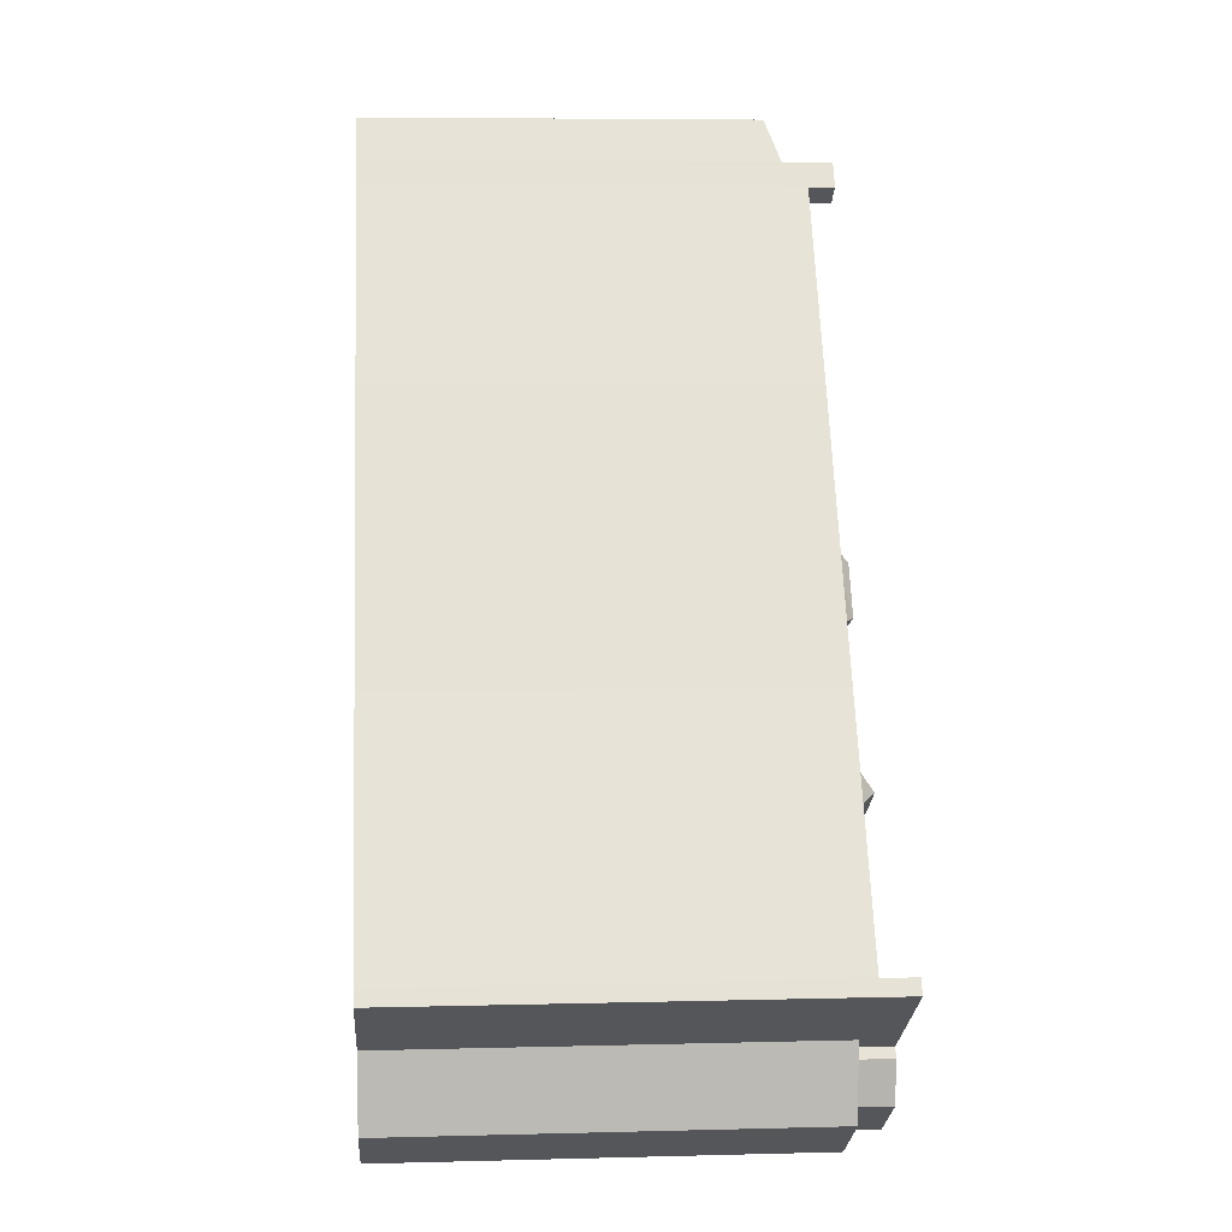
<metadata>
{"format":"obj","ext":"obj","renderer":"f3d","projection":"perspective","resolution":1024,"background":"white","views":[{"elev":6.5,"azim":85.6,"up":"+Z"}]}
</metadata>
<code>
v 2.119 5.766 -11.22
v 3.948 5.765 -12.12
v 2.163 5.766 -11.28
v 5.464 5.765 -9.105
v 5.946 5.765 -8.798
v 5.625 5.765 -9.356
v 5.625 5.765 -9.356
v 5.946 5.765 -8.798
v 5.931 5.765 -10.85
v 5 5.765 -10.87
v 5.556 5.765 -10.52
v 5.931 5.765 -10.85
v 5.556 5.765 -10.52
v 5.625 5.765 -9.356
v 5.931 5.765 -10.85
v 2.119 5.766 -11.22
v 2.459 5.766 -11
v 2.804 5.765 -11.15
v 3.847 5.765 -11.61
v 4.875 5.765 -10.95
v 3.948 5.765 -12.12
v 3.948 5.765 -12.12
v 4.875 5.765 -10.95
v 5.931 5.765 -10.85
v 2.119 5.766 -11.22
v 2.804 5.765 -11.15
v 3.847 5.765 -11.61
v 2.119 5.766 -11.22
v 3.847 5.765 -11.61
v 3.948 5.765 -12.12
v 4.875 5.765 -10.95
v 5 5.765 -10.87
v 5.931 5.765 -10.85
v 3.203 5.765 -11.11
v 4.283 5.765 -11.01
v 3.77 5.765 -11.34
v 5.468 5.766 -3.481
v 7.36 5.765 -7.597
v 5.921 5.765 -8.516
v 5.322 5.766 -1.86
v 7.36 5.765 -7.597
v 5.583 5.766 -3.409
v 5.468 5.766 -3.481
v 5.583 5.766 -3.409
v 7.36 5.765 -7.597
v 5.322 5.766 -1.86
v 8.292 5.765 -6.78
v 7.36 5.765 -7.597
v 5.322 5.766 -1.86
v 8.413 5.765 -6.703
v 8.292 5.765 -6.78
v 7.36 5.765 -7.597
v 8.292 5.765 -6.78
v 8.303 5.765 -6.796
v 5.322 5.766 -1.86
v 5.583 5.766 -3.409
v 5.441 5.766 -3.183
v -1.685 5.766 -1.924
v 4.623 5.766 -0.7646
v 5.322 5.766 -1.86
v 0.2209 5.766 6.135
v 2.287 5.766 2.222
v 1.658 5.766 1.812
v 2.287 5.766 2.222
v 4.623 5.766 -0.7646
v 2.468 5.766 1.928
v 0.2209 5.766 6.135
v 4.623 5.766 -0.7646
v 2.287 5.766 2.222
v -1.685 5.766 -1.924
v 0.2209 5.766 6.135
v 1.658 5.766 1.812
v 2.709 5.766 0.1848
v 3.338 5.766 0.596
v 4.623 5.766 -0.7646
v 2.468 5.766 1.928
v 4.623 5.766 -0.7646
v 3.338 5.766 0.596
v -1.685 5.766 -1.924
v 1.84 5.766 1.518
v 2.709 5.766 0.1848
v -1.685 5.766 -1.924
v 2.709 5.766 0.1848
v 4.623 5.766 -0.7646
v -1.685 5.766 -1.924
v 1.658 5.766 1.812
v 1.84 5.766 1.518
v -1.685 5.766 -1.924
v 3.179 5.766 -3.664
v 3.026 5.766 -3.759
v -1.685 5.766 -1.924
v 4.769 5.766 -2.667
v 3.179 5.766 -3.664
v -1.685 5.766 -1.924
v 3.026 5.766 -3.759
v 0.5759 5.766 -8.798
v -1.685 5.766 -1.924
v 5.322 5.766 -1.86
v 4.769 5.766 -2.667
v 0.5759 5.766 -8.798
v 3.026 5.766 -3.759
v 3.502 5.766 -4.52
v -3.196 5.766 -2.887
v -1.685 5.766 -1.924
v -2.677 5.766 -3.701
v 0.9969 5.766 -9.459
v 2.539 5.766 -10.56
v 1.943 5.766 -10.94
v 2.539 5.766 -10.56
v 5.19 5.765 -9.202
v 2.568 5.766 -10.61
v 0.9969 5.766 -9.459
v 5.09 5.765 -9.046
v 5.19 5.765 -9.202
v 0.9969 5.766 -9.459
v 5.19 5.765 -9.202
v 2.539 5.766 -10.56
v 0.9969 5.766 -9.459
v 5.355 5.765 -8.877
v 5.09 5.765 -9.046
v -2.677 5.766 -3.701
v -1.685 5.766 -1.924
v 0.5759 5.766 -8.798
v 7.36 5.765 -7.597
v 8.303 5.765 -6.796
v 8.393 5.765 -6.938
v -8.323 5.766 8.478
v -3.913 5.766 11.29
v -3.589 5.766 10.77
v 0.9969 5.766 -9.459
v 5.479 5.765 -8.798
v 5.355 5.765 -8.877
v 1.576 5.766 -8.798
v 5.479 5.765 -8.798
v 1.708 5.766 -9.005
v 0.9969 5.766 -9.459
v 1.708 5.766 -9.005
v 5.479 5.765 -8.798
v -3.548 5.766 10.71
v -2.945 5.766 11.09
v 0.2209 5.766 6.135
v -8.323 5.766 8.478
v -3.548 5.766 10.71
v 0.2209 5.766 6.135
v -8.323 5.766 8.478
v -3.589 5.766 10.77
v -3.548 5.766 10.71
v 4.769 5.766 -2.667
v 5.322 5.766 -1.86
v 5.02 5.766 -2.51
v 5.02 5.766 -2.51
v 5.322 5.766 -1.86
v 5.441 5.766 -3.183
v -8.323 5.766 8.478
v 0.2209 5.766 6.135
v -1.685 5.766 -1.924
v 3.741 5.766 -4.564
v 5.468 5.766 -3.481
v 5.921 5.765 -8.516
v 1.287 5.766 -8.344
v 3.502 5.766 -4.52
v 3.589 5.766 -4.658
v 3.589 5.766 -4.658
v 3.741 5.766 -4.564
v 5.921 5.765 -8.516
v 1.287 5.766 -8.344
v 3.589 5.766 -4.658
v 5.479 5.765 -8.798
v 1.287 5.766 -8.344
v 5.479 5.765 -8.798
v 1.576 5.766 -8.798
v 0.5759 5.766 -8.798
v 3.502 5.766 -4.52
v 1.287 5.766 -8.344
v 3.589 5.766 -4.658
v 5.921 5.765 -8.516
v 5.479 5.765 -8.798
v 2.568 5.766 -10.61
v 5.19 5.765 -9.202
v 5.322 5.765 -9.41
v 2.568 5.766 -10.61
v 5.322 5.765 -9.41
v 5.217 5.765 -10.41
v 2.676 5.766 -10.77
v 4.479 5.765 -10.88
v 2.77 5.766 -10.92
v 2.568 5.766 -10.61
v 4.479 5.765 -10.88
v 2.676 5.766 -10.77
v 2.568 5.766 -10.61
v 5.217 5.765 -10.41
v 4.479 5.765 -10.88
v 2.77 5.766 -10.92
v 4.479 5.765 -10.88
v 2.786 5.766 -10.95
v 2.786 5.766 -10.95
v 4.283 5.765 -11.01
v 3.203 5.765 -11.11
v 2.786 5.766 -10.95
v 4.479 5.765 -10.88
v 4.283 5.765 -11.01
v 2.468 5.766 1.928
v 3.338 5.766 0.596
v 2.837 6.065 0.6304
v 2.069 6.065 1.873
v 2.468 5.766 1.928
v 2.837 6.065 0.6304
v 2.069 6.065 1.873
v 2.287 5.766 2.222
v 2.468 5.766 1.928
v 2.709 5.766 0.1848
v 2.837 6.065 0.6304
v 3.338 5.766 0.596
v 1.658 5.766 1.812
v 2.287 5.766 2.222
v 2.069 6.065 1.873
v 1.84 5.766 1.518
v 2.837 6.065 0.6304
v 2.709 5.766 0.1848
v 1.84 5.766 1.518
v 2.069 6.065 1.873
v 2.837 6.065 0.6304
v 1.658 5.766 1.812
v 2.069 6.065 1.873
v 1.84 5.766 1.518
v 4.776 6.278 -3.24
v 5.02 5.766 -2.51
v 5.441 5.766 -3.183
v 4.776 6.278 -3.24
v 5.441 5.766 -3.183
v 5.583 5.766 -3.409
v 3.589 5.766 -4.658
v 3.741 6.278 -3.881
v 3.741 5.766 -4.564
v 3.741 6.278 -3.881
v 4.776 6.278 -3.24
v 3.741 5.766 -4.564
v 3.741 5.766 -4.564
v 4.776 6.278 -3.24
v 5.468 5.766 -3.481
v 4.776 6.278 -3.24
v 5.583 5.766 -3.409
v 5.468 5.766 -3.481
v 3.179 5.766 -3.664
v 4.776 6.278 -3.24
v 3.741 6.278 -3.881
v 3.026 5.766 -3.759
v 3.179 5.766 -3.664
v 3.741 6.278 -3.881
v 4.769 5.766 -2.667
v 5.02 5.766 -2.51
v 4.776 6.278 -3.24
v 3.179 5.766 -3.664
v 4.769 5.766 -2.667
v 4.776 6.278 -3.24
v 3.026 5.766 -3.759
v 3.741 6.278 -3.881
v 3.502 5.766 -4.52
v 3.502 5.766 -4.52
v 3.741 6.278 -3.881
v 3.589 5.766 -4.658
v 0.5759 6.999 -8.798
v 1.708 6.999 -9.005
v 0.9969 7.003 -9.459
v 0.5759 6.999 -8.798
v 1.287 6.999 -8.344
v 1.708 6.999 -9.005
v 8.292 6.705 -6.78
v 8.413 6.705 -6.703
v 8.393 6.705 -6.938
v 8.393 6.705 -6.938
v 8.413 6.705 -6.703
v 8.649 6.705 -7.073
v 5.946 6.708 -8.798
v 8.393 6.705 -6.938
v 8.649 6.705 -7.073
v 5.09 6.705 -9.046
v 5.946 6.708 -8.798
v 5.464 6.707 -9.105
v 5.322 6.705 -9.41
v 5.464 6.707 -9.105
v 5.625 6.707 -9.356
v 5.09 6.705 -9.046
v 8.393 6.705 -6.938
v 5.946 6.708 -8.798
v 2.459 6.706 -11
v 2.786 6.707 -10.95
v 3.847 6.706 -11.61
v 1.943 6.706 -10.94
v 2.459 6.706 -11
v 2.119 6.708 -11.22
v 5.217 6.705 -10.41
v 5.322 6.705 -9.41
v 5.556 6.706 -10.52
v 1.943 6.706 -10.94
v 2.539 6.707 -10.56
v 2.459 6.706 -11
v 2.459 6.706 -11
v 2.539 6.707 -10.56
v 2.676 6.707 -10.77
v 2.459 6.706 -11
v 2.676 6.707 -10.77
v 2.786 6.707 -10.95
v 3.847 6.706 -11.61
v 5.217 6.705 -10.41
v 5.556 6.706 -10.52
v 2.786 6.707 -10.95
v 3.77 6.706 -11.34
v 3.847 6.706 -11.61
v 5.322 6.705 -9.41
v 5.625 6.707 -9.356
v 5.556 6.706 -10.52
v 3.77 6.706 -11.34
v 5.217 6.705 -10.41
v 3.847 6.706 -11.61
v 5.09 6.705 -9.046
v 5.464 6.707 -9.105
v 5.322 6.705 -9.41
v -3.548 6.463 10.71
v -3.525 6.462 11.63
v -2.945 6.462 11.09
v -3.913 6.462 11.29
v -3.525 6.462 11.63
v -3.548 6.463 10.71
v -3.525 6.462 11.63
v -3.314 6.462 11.67
v -2.945 6.462 11.09
v -3.955 6.462 11.36
v -3.525 6.462 11.63
v -3.913 6.462 11.29
v -3.525 6.462 11.63
v -3.352 6.462 11.74
v -3.314 6.462 11.67
v -9.166 4.784 9.799
v -3.913 5.237 11.29
v -8.323 5.237 8.478
v -4.328 4.784 12.89
v -3.525 5.216 11.63
v -3.934 5.214 11.37
v -9.166 4.784 9.799
v -3.955 5.214 11.36
v -3.913 5.237 11.29
v -9.166 4.784 9.799
v -4.328 4.784 12.89
v -3.955 5.214 11.36
v -4.328 4.784 12.89
v -3.934 5.214 11.37
v -3.955 5.214 11.36
v -2.441 -5.755 -2.405
v -1.685 -5.755 -1.924
v -1.685 5.766 -1.924
v -3.196 5.766 -2.887
v -3.196 -5.755 -2.887
v -2.441 -5.755 -2.405
v -3.196 5.766 -2.887
v -2.441 -5.755 -2.405
v -1.685 5.766 -1.924
v -8.323 5.766 8.478
v -5.004 -5.755 3.277
v -8.323 5.237 8.478
v -8.323 5.237 8.478
v -5.004 -5.755 3.277
v -8.323 -5.755 8.478
v -5.004 -5.755 3.277
v -1.685 5.766 -1.924
v -1.685 -5.755 -1.924
v -8.323 5.766 8.478
v -1.685 5.766 -1.924
v -5.004 -5.755 3.277
v -9.166 4.784 9.799
v -8.323 5.237 8.478
v -8.323 -5.755 8.478
v -9.166 -5.755 9.799
v -8.323 5.237 8.478
v -3.913 5.237 11.29
v -3.913 5.766 11.29
v -8.323 5.766 8.478
v -3.13 -5.755 11.38
v -2.945 -5.755 11.09
v -2.945 5.766 11.09
v -3.314 5.766 11.67
v -3.314 -5.755 11.67
v -3.13 -5.755 11.38
v -3.314 5.766 11.67
v -3.13 -5.755 11.38
v -2.945 5.766 11.09
v -2.945 -5.755 11.09
v 0.2209 -5.755 6.135
v 0.2209 5.766 6.135
v -2.945 5.766 11.09
v 0.2209 -5.755 6.135
v 4.623 -5.755 -0.7646
v 4.623 5.766 -0.7646
v 0.2209 5.766 6.135
v 4.972 -5.755 -1.312
v 5.322 -5.755 -1.86
v 5.322 5.766 -1.86
v 4.623 5.766 -0.7646
v 4.623 -5.755 -0.7646
v 4.972 -5.755 -1.312
v 4.623 5.766 -0.7646
v 4.972 -5.755 -1.312
v 5.322 5.766 -1.86
v 5.322 -5.755 -1.86
v 8.413 -5.755 -6.703
v 8.413 5.765 -6.703
v 5.322 5.766 -1.86
v 8.531 -5.755 -6.888
v 8.649 -5.755 -7.073
v 8.649 5.765 -7.073
v 8.413 5.765 -6.703
v 8.413 -5.755 -6.703
v 8.531 -5.755 -6.888
v 8.413 5.765 -6.703
v 8.531 -5.755 -6.888
v 8.649 5.765 -7.073
v 8.413 5.765 -6.703
v 8.649 5.765 -7.073
v 8.649 6.705 -7.073
v 8.413 6.705 -6.703
v -3.352 6.462 11.74
v -3.314 5.766 11.67
v -3.314 6.462 11.67
v -3.352 -5.755 11.74
v -3.314 -5.755 11.67
v -3.314 5.766 11.67
v -3.352 6.462 11.74
v -3.314 5.766 11.67
v -2.945 5.766 11.09
v -2.945 6.462 11.09
v -3.314 6.462 11.67
v 5.946 5.765 -8.798
v 7.297 -5.755 -7.935
v 5.946 -5.755 -8.798
v 7.297 -5.755 -7.935
v 8.649 5.765 -7.073
v 8.649 -5.755 -7.073
v 5.946 5.765 -8.798
v 8.649 5.765 -7.073
v 7.297 -5.755 -7.935
v 5.946 6.708 -8.798
v 8.649 6.705 -7.073
v 8.649 5.765 -7.073
v 5.946 5.765 -8.798
v 5.464 6.707 -9.105
v 5.946 6.708 -8.798
v 5.946 5.765 -8.798
v 5.464 5.765 -9.105
v 5.931 5.765 -10.85
v 5.938 -5.755 -9.825
v 5.931 -5.755 -10.85
v 5.938 -5.755 -9.825
v 5.946 5.765 -8.798
v 5.946 -5.755 -8.798
v 5.931 5.765 -10.85
v 5.946 5.765 -8.798
v 5.938 -5.755 -9.825
v 3.948 5.765 -12.12
v 5.931 5.765 -10.85
v 5.931 -5.755 -10.85
v 3.948 -5.755 -12.12
v 2.163 5.766 -11.28
v 3.055 -5.755 -11.7
v 2.163 -5.755 -11.28
v 3.055 -5.755 -11.7
v 3.948 5.765 -12.12
v 3.948 -5.755 -12.12
v 2.163 5.766 -11.28
v 3.948 5.765 -12.12
v 3.055 -5.755 -11.7
v 2.119 5.766 -11.22
v 2.141 -5.755 -11.25
v 2.119 -5.755 -11.22
v 2.141 -5.755 -11.25
v 2.163 5.766 -11.28
v 2.163 -5.755 -11.28
v 2.119 5.766 -11.22
v 2.163 5.766 -11.28
v 2.141 -5.755 -11.25
v 1.943 5.766 -10.94
v 2.119 5.766 -11.22
v 2.119 -5.755 -11.22
v 1.943 -5.755 -10.94
v 0.9969 5.766 -9.459
v 1.47 -5.755 -10.2
v 0.9969 -5.755 -9.459
v 1.47 -5.755 -10.2
v 1.943 5.766 -10.94
v 1.943 -5.755 -10.94
v 0.9969 5.766 -9.459
v 1.943 5.766 -10.94
v 1.47 -5.755 -10.2
v 0.5759 5.766 -8.798
v 0.9969 5.766 -9.459
v 0.9969 -5.755 -9.459
v 0.5759 -5.755 -8.798
v -2.677 5.766 -3.701
v 0.5759 5.766 -8.798
v 0.5759 -5.755 -8.798
v -2.677 -5.755 -3.701
v -3.196 5.766 -2.887
v -2.937 -5.755 -3.294
v -3.196 -5.755 -2.887
v -2.937 -5.755 -3.294
v -2.677 5.766 -3.701
v -2.677 -5.755 -3.701
v -3.196 5.766 -2.887
v -2.677 5.766 -3.701
v -2.937 -5.755 -3.294
v 0.5759 6.999 -8.798
v 0.9969 7.003 -9.459
v 0.9969 5.766 -9.459
v 0.5759 5.766 -8.798
v 1.943 6.706 -10.94
v 2.119 6.708 -11.22
v 2.119 5.766 -11.22
v 1.943 5.766 -10.94
v 0.5759 5.766 -8.798
v 1.287 5.766 -8.344
v 1.287 6.999 -8.344
v 0.5759 6.999 -8.798
v 1.576 5.766 -8.798
v 1.708 5.766 -9.005
v 1.708 6.999 -9.005
v 1.287 6.999 -8.344
v 1.287 5.766 -8.344
v 1.576 5.766 -8.798
v 1.287 6.999 -8.344
v 1.576 5.766 -8.798
v 1.708 6.999 -9.005
v 0.9969 7.003 -9.459
v 1.708 6.999 -9.005
v 1.708 5.766 -9.005
v 0.9969 5.766 -9.459
v 2.568 5.766 -10.61
v 2.676 5.766 -10.77
v 2.676 6.707 -10.77
v 2.539 6.707 -10.56
v 2.539 5.766 -10.56
v 2.568 5.766 -10.61
v 2.539 6.707 -10.56
v 2.568 5.766 -10.61
v 2.676 6.707 -10.77
v 2.77 5.766 -10.92
v 2.786 5.766 -10.95
v 2.786 6.707 -10.95
v 2.676 6.707 -10.77
v 2.676 5.766 -10.77
v 2.77 5.766 -10.92
v 2.676 6.707 -10.77
v 2.77 5.766 -10.92
v 2.786 6.707 -10.95
v 3.203 5.765 -11.11
v 3.77 5.765 -11.34
v 3.77 6.706 -11.34
v 2.786 6.707 -10.95
v 2.786 5.766 -10.95
v 3.203 5.765 -11.11
v 2.786 6.707 -10.95
v 3.203 5.765 -11.11
v 3.77 6.706 -11.34
v 4.479 5.765 -10.88
v 5.217 5.765 -10.41
v 5.217 6.705 -10.41
v 3.77 6.706 -11.34
v 4.479 5.765 -10.88
v 5.217 6.705 -10.41
v 3.77 6.706 -11.34
v 3.77 5.765 -11.34
v 4.283 5.765 -11.01
v 3.77 6.706 -11.34
v 4.283 5.765 -11.01
v 4.479 5.765 -10.88
v 5.217 5.765 -10.41
v 5.322 5.765 -9.41
v 5.322 6.705 -9.41
v 5.217 6.705 -10.41
v 5.09 6.705 -9.046
v 5.19 5.765 -9.202
v 5.09 5.765 -9.046
v 5.19 5.765 -9.202
v 5.322 6.705 -9.41
v 5.322 5.765 -9.41
v 5.09 6.705 -9.046
v 5.322 6.705 -9.41
v 5.19 5.765 -9.202
v 5.09 6.705 -9.046
v 5.921 5.765 -8.516
v 7.36 5.765 -7.597
v 5.09 6.705 -9.046
v 7.36 5.765 -7.597
v 8.393 6.705 -6.938
v 7.36 5.765 -7.597
v 8.393 5.765 -6.938
v 8.393 6.705 -6.938
v 5.09 6.705 -9.046
v 5.09 5.765 -9.046
v 5.355 5.765 -8.877
v 5.09 6.705 -9.046
v 5.355 5.765 -8.877
v 5.479 5.765 -8.798
v 5.09 6.705 -9.046
v 5.479 5.765 -8.798
v 5.921 5.765 -8.516
v 8.292 6.705 -6.78
v 8.303 5.765 -6.796
v 8.292 5.765 -6.78
v 8.303 5.765 -6.796
v 8.393 6.705 -6.938
v 8.393 5.765 -6.938
v 8.292 6.705 -6.78
v 8.393 6.705 -6.938
v 8.303 5.765 -6.796
v 8.292 5.765 -6.78
v 8.413 5.765 -6.703
v 8.413 6.705 -6.703
v 8.292 6.705 -6.78
v 5.464 5.765 -9.105
v 5.625 5.765 -9.356
v 5.625 6.707 -9.356
v 5.464 6.707 -9.105
v 5.556 6.706 -10.52
v 5.625 6.707 -9.356
v 5.625 5.765 -9.356
v 5.556 5.765 -10.52
v 3.847 6.706 -11.61
v 4.875 5.765 -10.95
v 3.847 5.765 -11.61
v 3.847 6.706 -11.61
v 5.556 6.706 -10.52
v 4.875 5.765 -10.95
v 5 5.765 -10.87
v 5.556 6.706 -10.52
v 5.556 5.765 -10.52
v 4.875 5.765 -10.95
v 5.556 6.706 -10.52
v 5 5.765 -10.87
v 2.459 6.706 -11
v 2.804 5.765 -11.15
v 2.459 5.766 -11
v 2.804 5.765 -11.15
v 3.847 6.706 -11.61
v 3.847 5.765 -11.61
v 2.459 6.706 -11
v 3.847 6.706 -11.61
v 2.804 5.765 -11.15
v 2.119 6.708 -11.22
v 2.459 6.706 -11
v 2.459 5.766 -11
v 2.119 5.766 -11.22
v 1.943 5.766 -10.94
v 2.539 5.766 -10.56
v 2.539 6.707 -10.56
v 1.943 6.706 -10.94
v -3.934 5.214 11.37
v -3.525 5.216 11.63
v -3.525 6.462 11.63
v -3.955 6.462 11.36
v -3.955 5.214 11.36
v -3.934 5.214 11.37
v -3.955 6.462 11.36
v -3.934 5.214 11.37
v -3.525 6.462 11.63
v -3.525 -5.755 11.63
v -3.352 -5.755 11.74
v -3.352 6.462 11.74
v -3.525 5.216 11.63
v -3.525 6.462 11.63
v -3.525 5.216 11.63
v -3.352 6.462 11.74
v -3.955 6.462 11.36
v -3.913 6.462 11.29
v -3.913 5.766 11.29
v -3.955 5.214 11.36
v -3.955 5.214 11.36
v -3.913 5.766 11.29
v -3.913 5.237 11.29
v -3.913 6.462 11.29
v -3.589 5.766 10.77
v -3.913 5.766 11.29
v -3.589 5.766 10.77
v -3.548 6.463 10.71
v -3.548 5.766 10.71
v -3.913 6.462 11.29
v -3.548 6.463 10.71
v -3.589 5.766 10.77
v -6.747 -5.755 11.34
v -4.328 -5.755 12.89
v -4.328 4.784 12.89
v -9.166 4.784 9.799
v -9.166 -5.755 9.799
v -6.747 -5.755 11.34
v -9.166 4.784 9.799
v -6.747 -5.755 11.34
v -4.328 4.784 12.89
v -3.927 -5.755 12.26
v -3.525 -5.755 11.63
v -3.525 5.216 11.63
v -4.328 4.784 12.89
v -4.328 -5.755 12.89
v -3.927 -5.755 12.26
v -4.328 4.784 12.89
v -3.927 -5.755 12.26
v -3.525 5.216 11.63
v -3.548 6.463 10.71
v -2.945 6.462 11.09
v -2.945 5.766 11.09
v -3.548 5.766 10.71
v -2.441 -5.755 -2.405
v -3.196 -5.755 -2.887
v -2.937 -5.755 -3.294
v -2.677 -5.755 -3.701
v 0.5759 -5.755 -8.798
v 0.9969 -5.755 -9.459
v 1.47 -5.755 -10.2
v 1.943 -5.755 -10.94
v 2.119 -5.755 -11.22
v 2.141 -5.755 -11.25
v 2.163 -5.755 -11.28
v 3.055 -5.755 -11.7
v 3.948 -5.755 -12.12
v 5.931 -5.755 -10.85
v 5.938 -5.755 -9.825
v 5.946 -5.755 -8.798
v 7.297 -5.755 -7.935
v 8.649 -5.755 -7.073
v 8.531 -5.755 -6.888
v 8.413 -5.755 -6.703
v 5.322 -5.755 -1.86
v 4.972 -5.755 -1.312
v 4.623 -5.755 -0.7646
v 0.2209 -5.755 6.135
v -2.945 -5.755 11.09
v -3.13 -5.755 11.38
v -3.314 -5.755 11.67
v -3.352 -5.755 11.74
v -3.525 -5.755 11.63
v -3.927 -5.755 12.26
v -4.328 -5.755 12.89
v -6.747 -5.755 11.34
v -9.166 -5.755 9.799
v -8.323 -5.755 8.478
v -5.004 -5.755 3.277
v -1.685 -5.755 -1.924
g CDNNDG02_0002480
f 1 2 3
f 4 5 6
f 7 8 9
f 10 11 12
f 13 14 15
f 16 17 18
f 19 20 21
f 22 23 24
f 25 26 27
f 28 29 30
f 31 32 33
f 34 35 36
f 37 38 39
f 40 41 42
f 43 44 45
f 46 47 48
f 49 50 51
f 52 53 54
f 55 56 57
f 58 59 60
f 61 62 63
f 64 65 66
f 67 68 69
f 70 71 72
f 73 74 75
f 76 77 78
f 79 80 81
f 82 83 84
f 85 86 87
f 88 89 90
f 91 92 93
f 94 95 96
f 97 98 99
f 100 101 102
f 103 104 105
f 106 107 108
f 109 110 111
f 112 113 114
f 115 116 117
f 118 119 120
f 121 122 123
f 124 125 126
f 127 128 129
f 130 131 132
f 133 134 135
f 136 137 138
f 139 140 141
f 142 143 144
f 145 146 147
f 148 149 150
f 151 152 153
f 154 155 156
f 157 158 159
f 160 161 162
f 163 164 165
f 166 167 168
f 169 170 171
f 172 173 174
f 175 176 177
f 178 179 180
f 181 182 183
f 184 185 186
f 187 188 189
f 190 191 192
f 193 194 195
f 196 197 198
f 199 200 201
f 202 203 204
f 205 206 207
f 208 209 210
f 211 212 213
f 214 215 216
f 217 218 219
f 220 221 222
f 223 224 225
f 226 227 228
f 229 230 231
f 232 233 234
f 235 236 237
f 238 239 240
f 241 242 243
f 244 245 246
f 247 248 249
f 250 251 252
f 253 254 255
f 256 257 258
f 259 260 261
f 262 263 264
f 265 266 267
f 268 269 270
f 271 272 273
f 274 275 276
f 277 278 279
f 280 281 282
f 283 284 285
f 286 287 288
f 289 290 291
f 292 293 294
f 295 296 297
f 298 299 300
f 301 302 303
f 304 305 306
f 307 308 309
f 310 311 312
f 313 314 315
f 316 317 318
f 319 320 321
f 322 323 324
f 325 326 327
f 328 329 330
f 331 332 333
f 334 335 336
f 337 338 339
f 340 341 342
f 343 344 345
f 346 347 348
f 349 350 351
f 352 353 354
f 355 356 357
f 358 359 360
f 361 362 363
f 364 365 366
f 367 368 369
f 373 370 372
f 372 370 371
f 377 374 376
f 376 374 375
f 378 379 380
f 381 382 383
f 384 385 386
f 388 389 387
f 387 389 390
f 391 393 394
f 391 392 393
f 395 396 397
f 398 399 400
f 401 402 403
f 405 406 404
f 404 406 407
f 408 409 410
f 411 412 413
f 414 415 416
f 417 419 420
f 417 418 419
f 421 422 423
f 424 426 427
f 424 425 426
f 431 428 430
f 429 430 428
f 432 433 434
f 435 436 437
f 438 439 440
f 444 441 442
f 442 443 444
f 448 445 447
f 446 447 445
f 449 450 451
f 452 453 454
f 455 456 457
f 459 460 461
f 458 459 461
f 462 463 464
f 465 466 467
f 468 469 470
f 471 472 473
f 474 475 476
f 477 478 479
f 481 482 483
f 480 481 483
f 484 485 486
f 487 488 489
f 490 491 492
f 494 495 496
f 493 494 496
f 500 498 499
f 500 497 498
f 501 502 503
f 504 505 506
f 507 508 509
f 513 510 512
f 512 510 511
f 517 514 516
f 516 514 515
f 518 520 521
f 520 518 519
f 522 523 524
f 525 526 527
f 528 529 530
f 534 531 532
f 532 533 534
f 535 536 537
f 538 539 540
f 541 542 543
f 544 545 546
f 547 548 549
f 550 551 552
f 553 554 555
f 556 557 558
f 559 560 561
f 562 563 564
f 565 566 567
f 568 569 570
f 571 572 573
f 574 575 577
f 577 575 576
f 578 579 580
f 581 582 583
f 584 585 586
f 587 588 589
f 590 591 592
f 593 594 595
f 596 597 598
f 599 600 601
f 602 603 604
f 605 606 607
f 608 609 610
f 611 612 613
f 614 616 617
f 616 614 615
f 619 620 618
f 618 620 621
f 622 624 625
f 624 622 623
f 626 627 628
f 629 630 631
f 632 633 634
f 635 636 637
f 638 639 640
f 641 642 643
f 644 645 646
f 648 649 650
f 647 648 650
f 654 651 652
f 653 654 652
f 655 656 657
f 658 659 660
f 661 662 663
f 665 666 667
f 667 664 665
f 668 669 670
f 671 673 674
f 673 671 672
f 675 676 677
f 678 679 680
f 681 682 683
f 684 685 686
f 687 688 689
f 690 691 692
f 693 694 695
f 696 697 698
f 699 700 701
f 702 703 704
f 708 705 706
f 706 707 708
f 744 731 732
f 740 741 742
f 715 723 724
f 710 711 709
f 744 732 743
f 711 712 709
f 743 732 733
f 744 713 729
f 716 720 723
f 721 722 720
f 742 743 733
f 722 723 720
f 716 717 720
f 717 718 720
f 718 719 720
f 733 740 742
f 723 715 716
f 738 739 740
f 724 714 715
f 713 714 724
f 737 740 733
f 713 724 729
f 724 725 729
f 725 726 727
f 737 738 740
f 727 728 725
f 735 736 737
f 728 729 725
f 729 730 744
f 713 744 712
f 731 744 730
f 744 709 712
f 733 734 737
f 734 735 737

</code>
